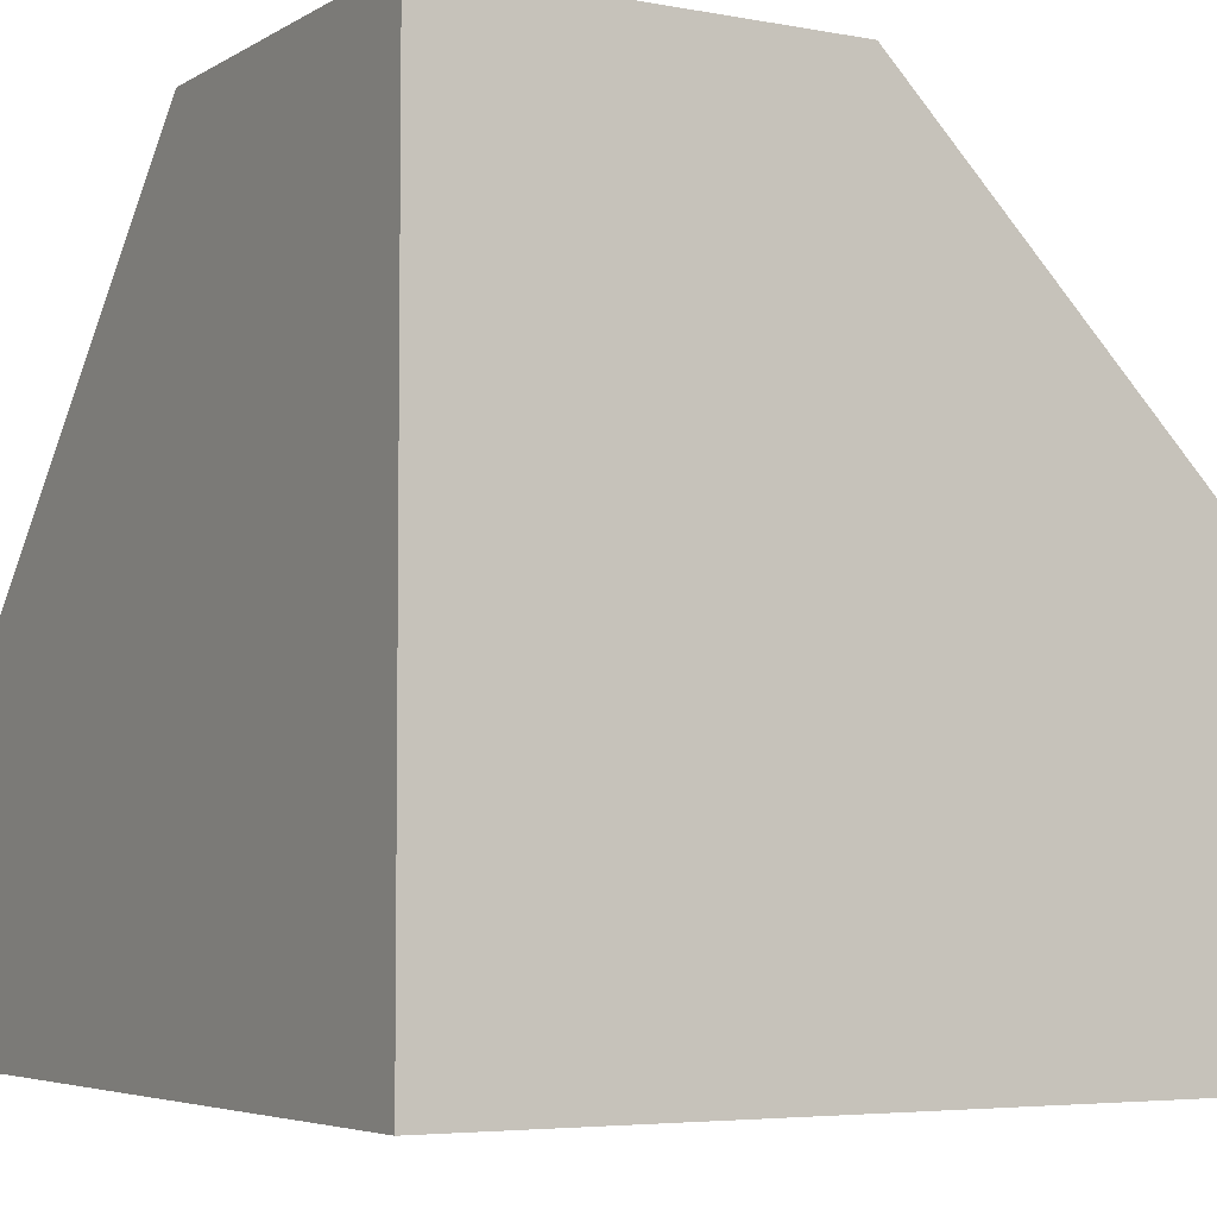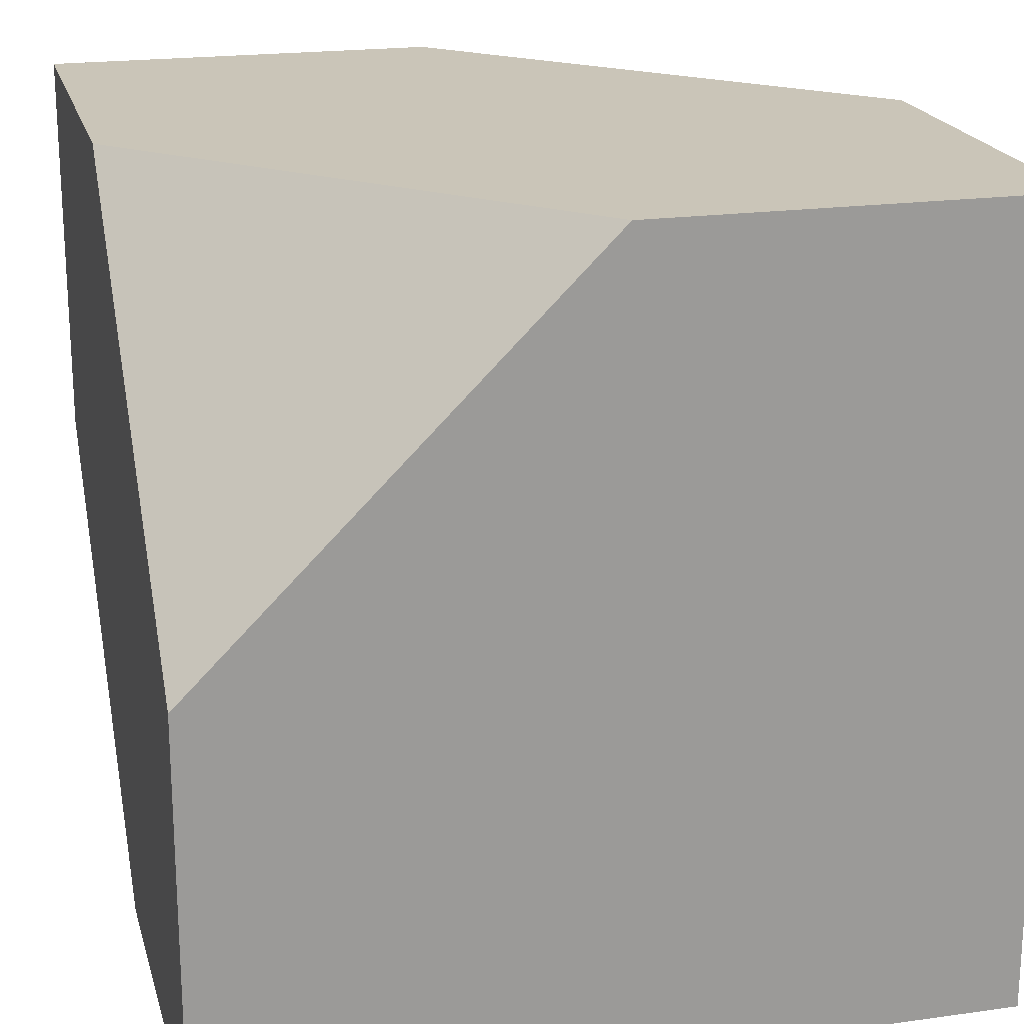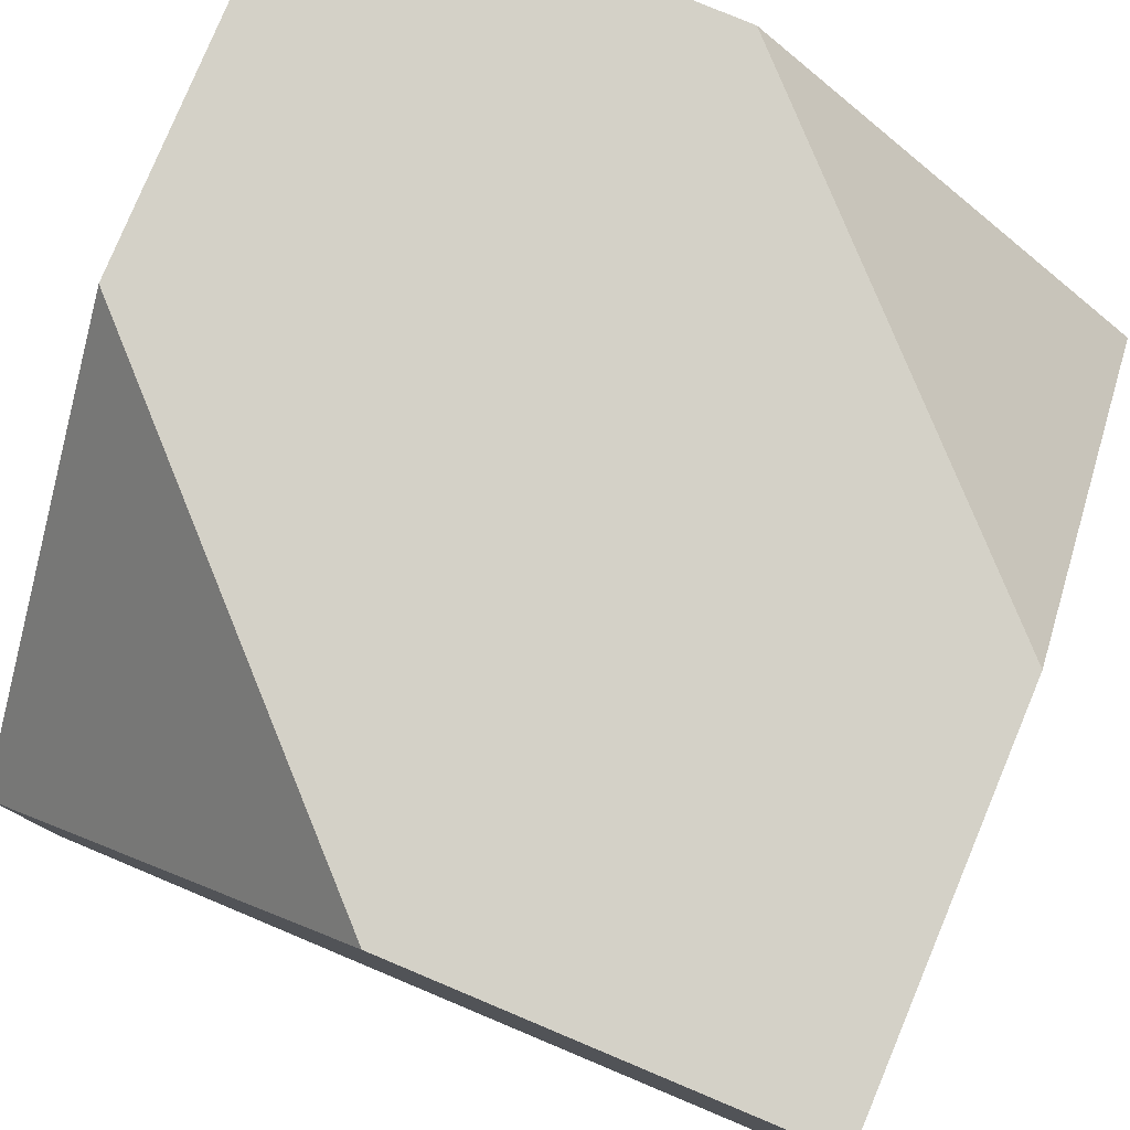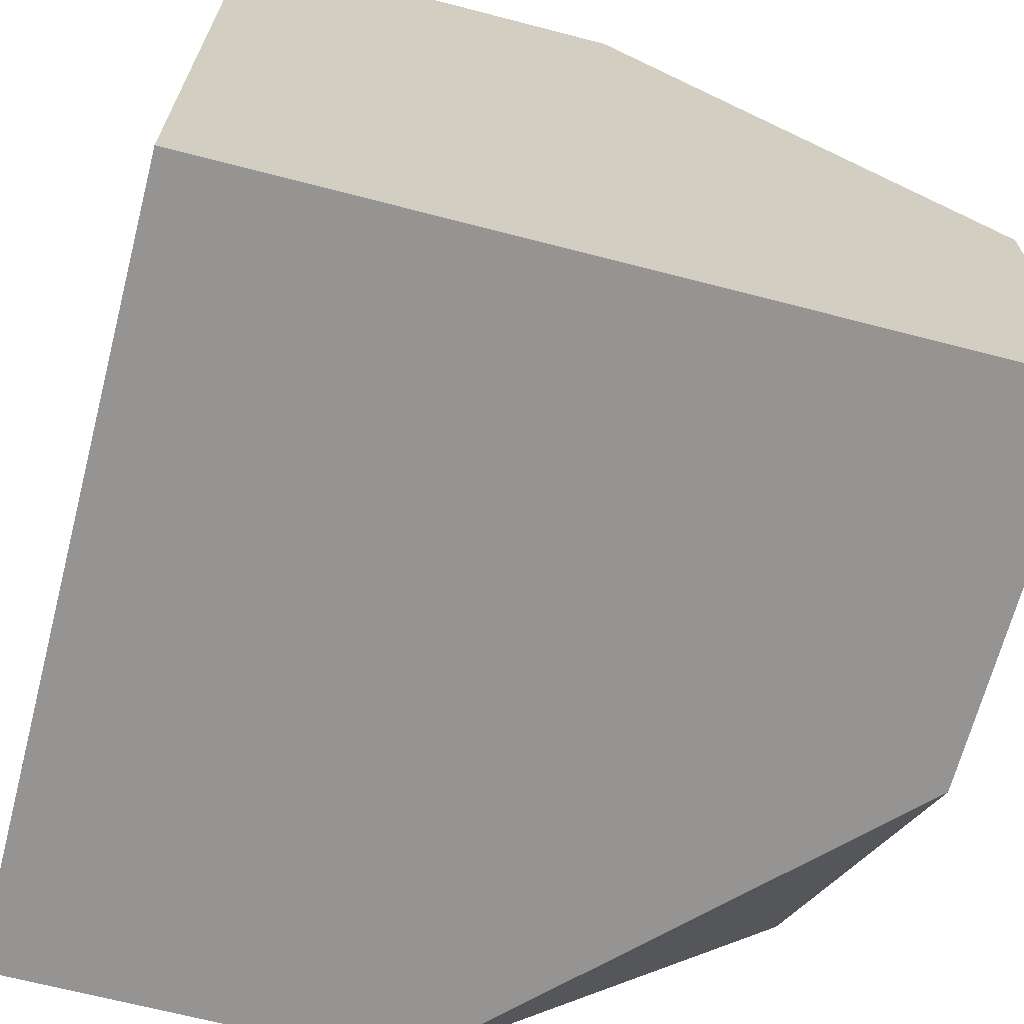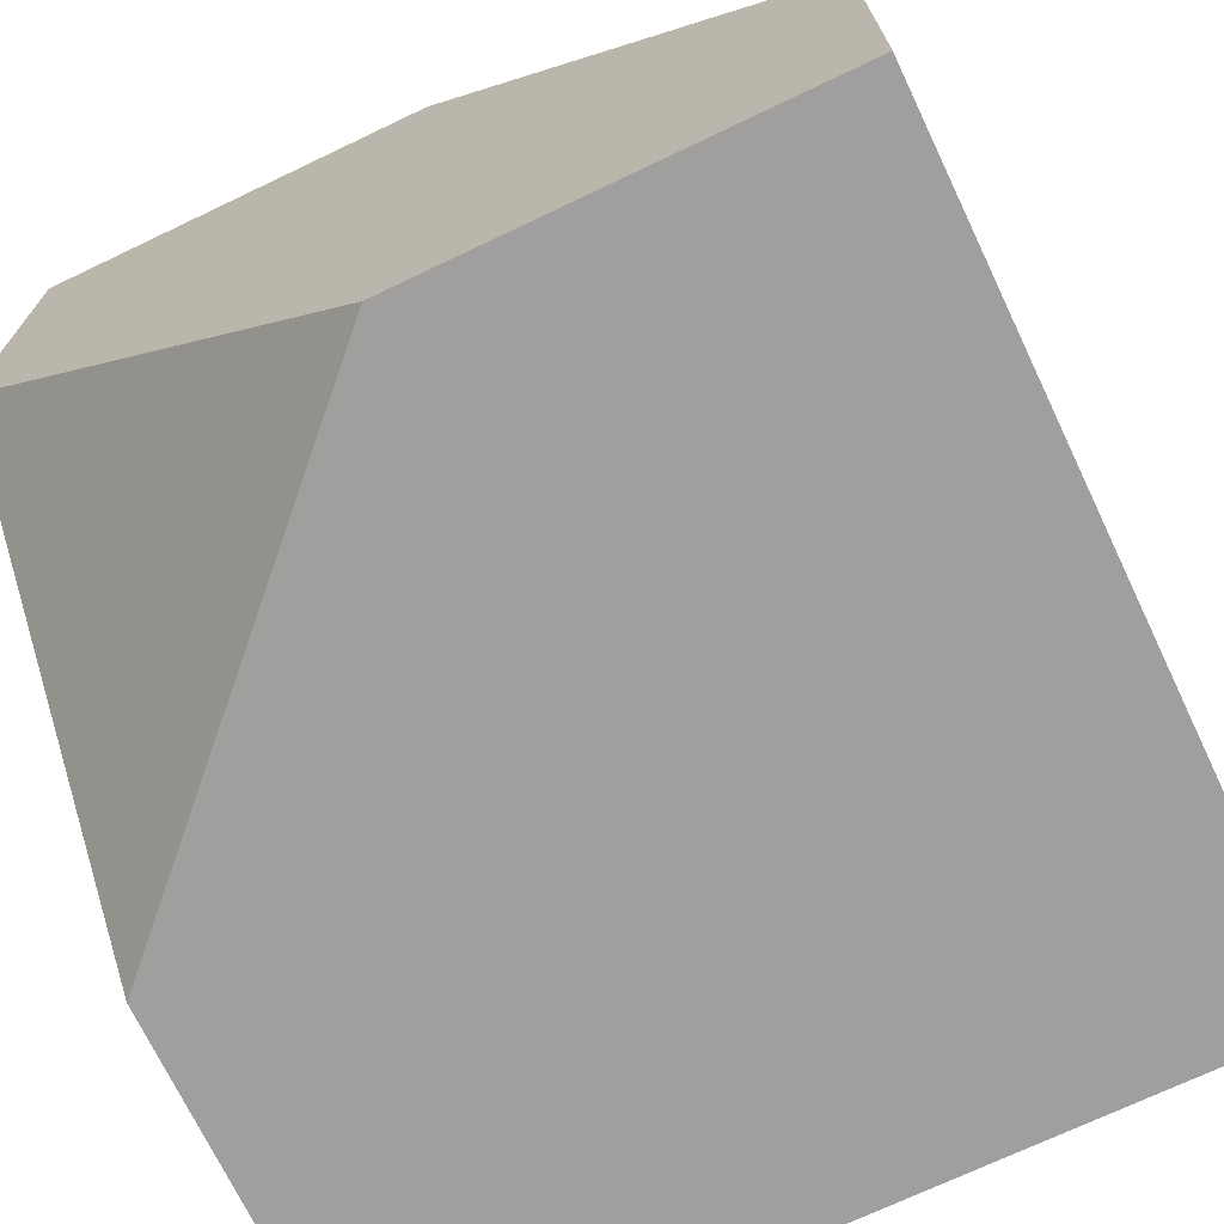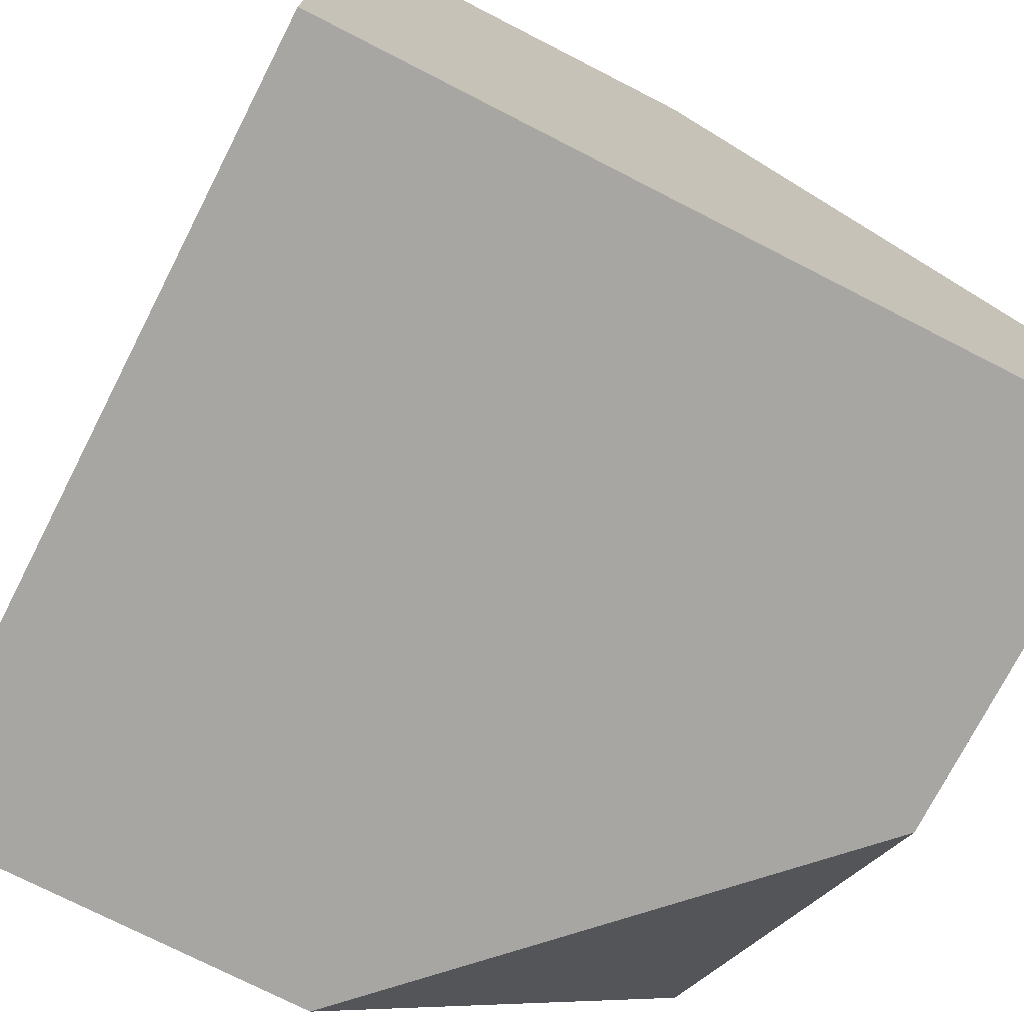
<metadata>
{"format":"obj","ext":"obj","renderer":"f3d","projection":"perspective","resolution":1024,"background":"white","views":[{"elev":-4.9,"azim":149.6,"up":"+Y"},{"elev":20.4,"azim":-14.3,"up":"+Z"},{"elev":79.8,"azim":22.7,"up":"+Z"},{"elev":-67.1,"azim":165.4,"up":"+Y"},{"elev":-71.4,"azim":25.5,"up":"+Y"},{"elev":-74.3,"azim":62.9,"up":"+Z"}]}
</metadata>
<code>
o MC3_3
v 24 0 14
v 26 0 16
v 24 2 16
v 26 0 16
v 24 2 12
v 24 4 14
v 26 4 12
v 24 4 14
v 26 4 16
v 28 2 16
v 28 4 14
v 28 2 16
v 24 2 16
v 24 0 14
v 24 2 12
v 24 4 14
v 24 0 12
v 24 4 16
v 28 4 14
v 28 2 16
v 28 0 12
v 28 4 12
v 28 0 16
v 26 0 16
v 24 2 16
v 26 4 16
v 28 2 16
v 24 4 16
v 28 0 16
v 24 2 12
v 26 4 12
v 24 0 12
v 28 4 12
v 28 0 12
v 26 0 16
v 24 0 14
v 24 0 12
v 28 0 12
v 28 0 16
v 24 4 14
v 26 4 12
v 28 4 14
v 26 4 16
v 24 4 16
v 28 4 12
f 2 3 1
f 6 7 5
f 10 11 9
f 16 13 18
f 14 13 16
f 16 15 14
f 17 14 15
f 21 20 23
f 22 19 21
f 20 21 19
f 25 26 28
f 27 26 25
f 29 27 24
f 25 24 27
f 34 32 30
f 34 31 33
f 30 31 34
f 38 36 37
f 39 35 38
f 36 38 35
f 43 40 44
f 41 40 42
f 43 42 40
f 45 41 42

</code>
